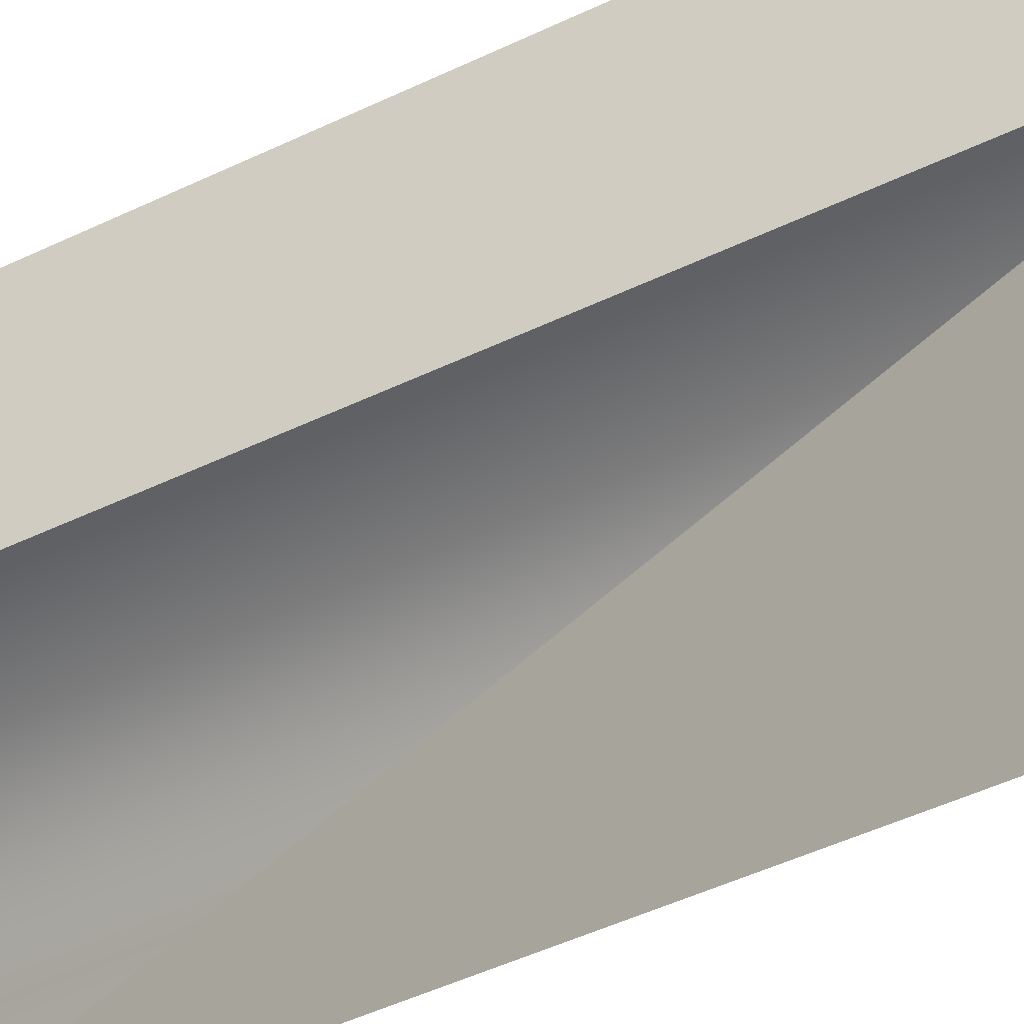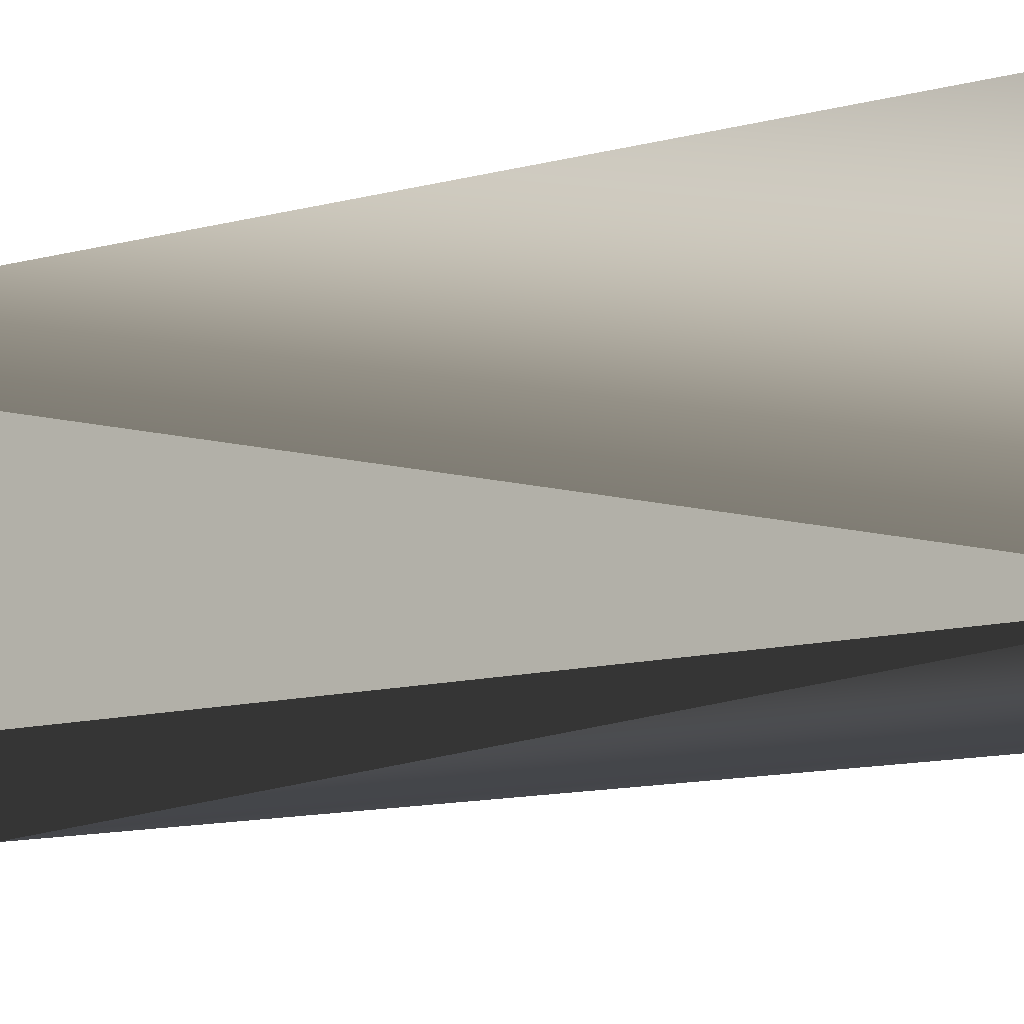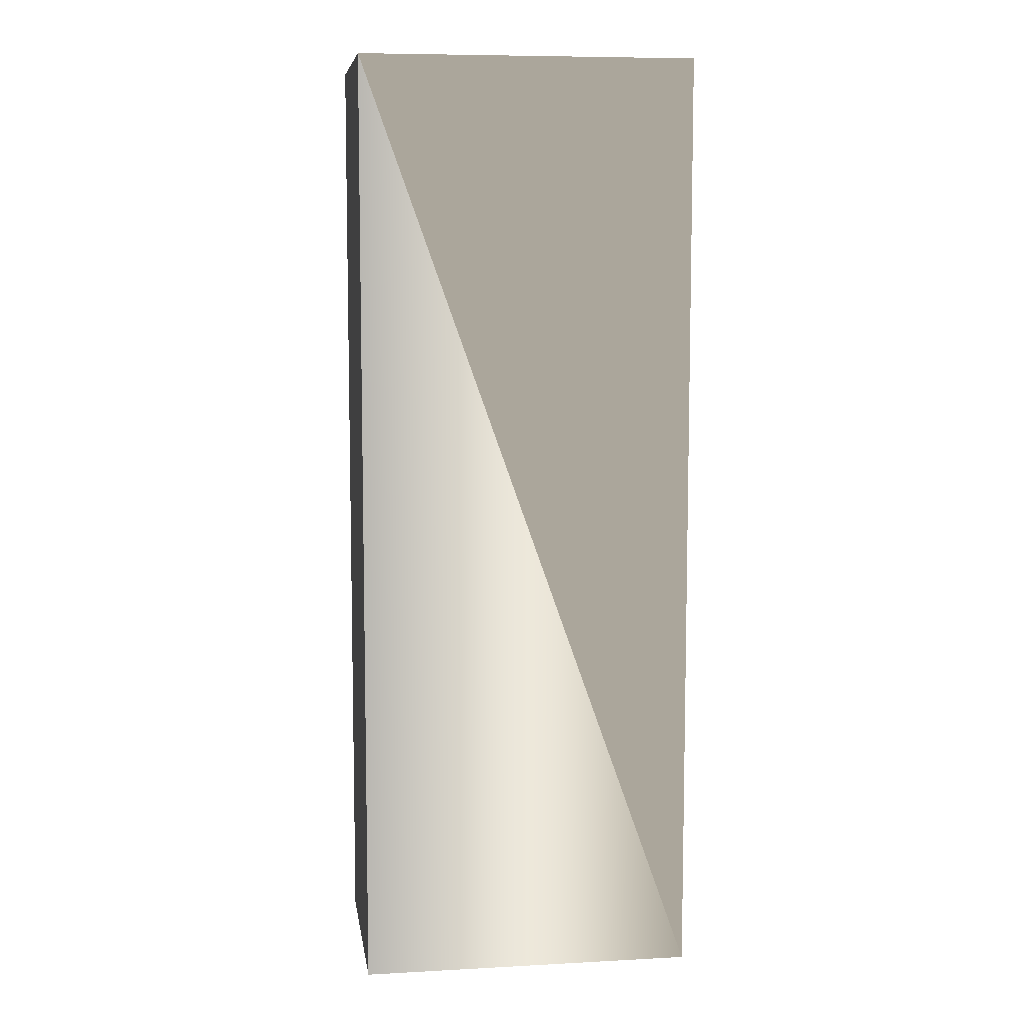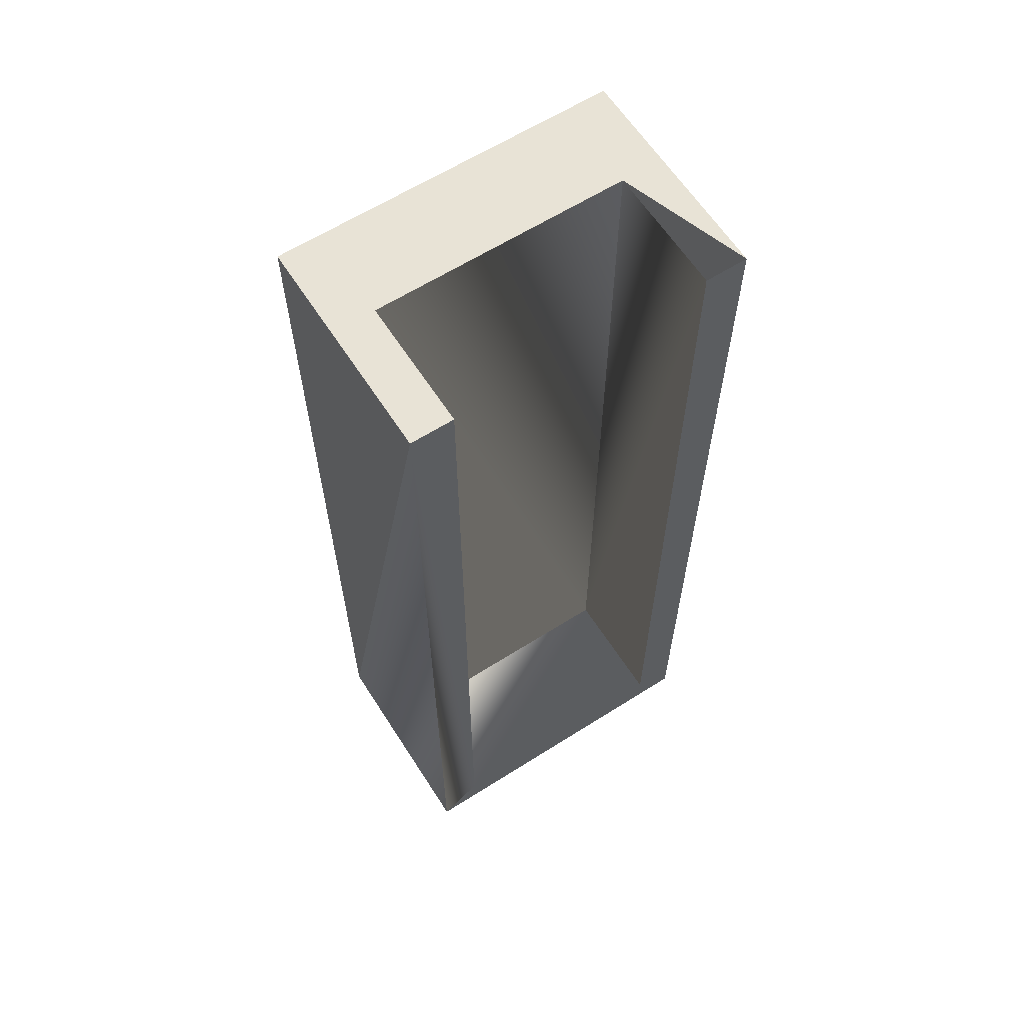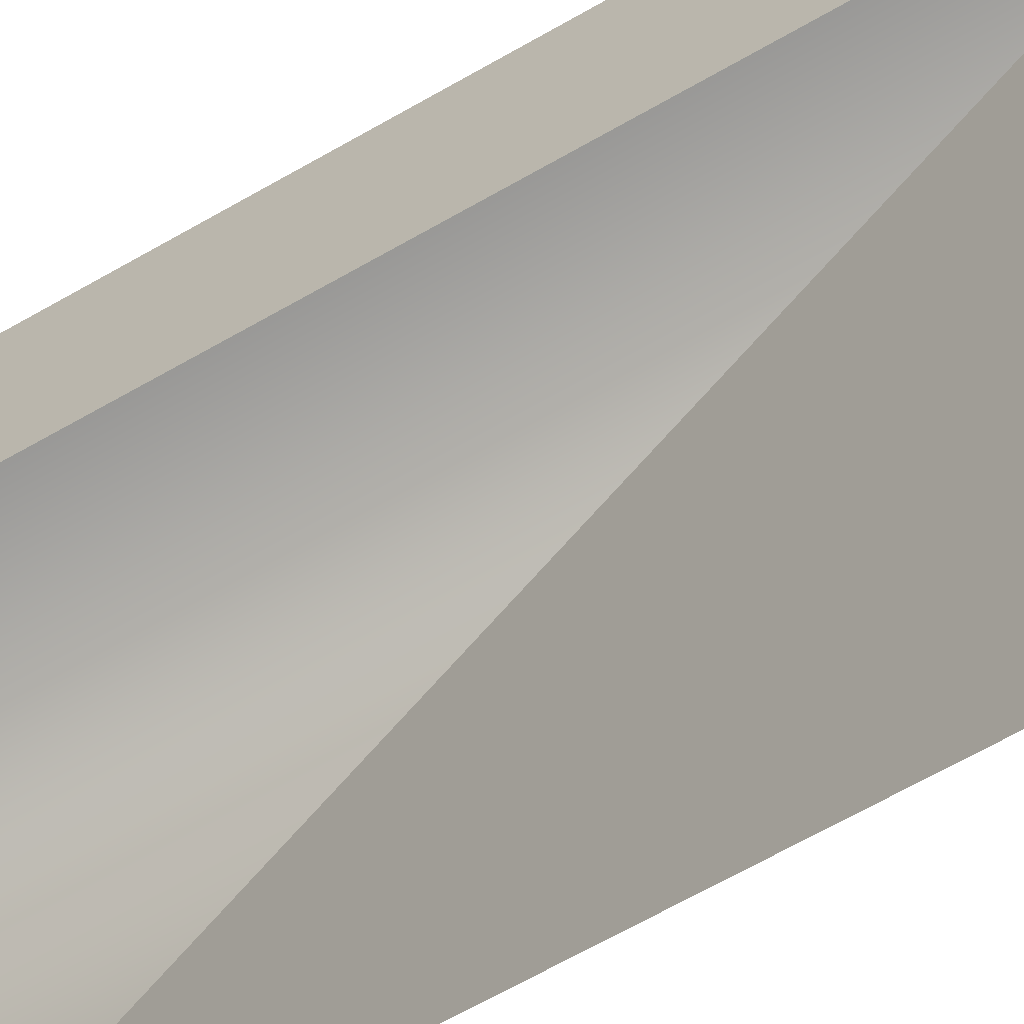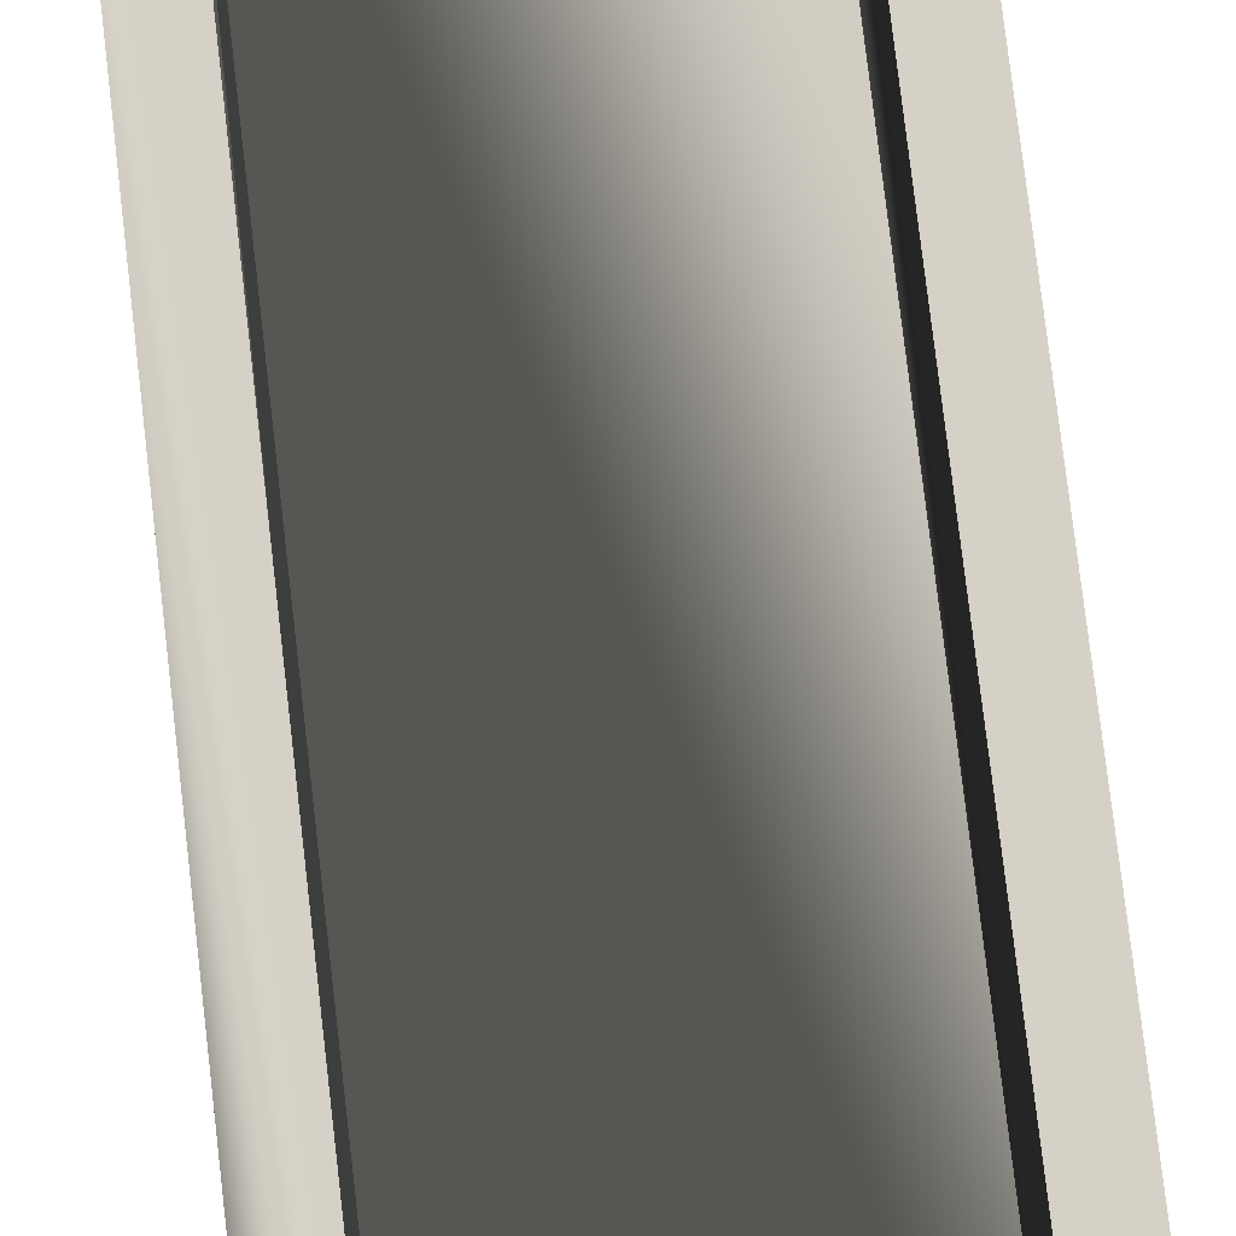
<metadata>
{"format":"obj","ext":"obj","renderer":"f3d","projection":"perspective","resolution":1024,"background":"white","views":[{"elev":-49.4,"azim":-62.2,"up":"+Y"},{"elev":-11.0,"azim":124.9,"up":"+Y"},{"elev":8.0,"azim":-8.4,"up":"+Z"},{"elev":62.5,"azim":147.3,"up":"+Z"},{"elev":-68.8,"azim":-60.5,"up":"+Y"},{"elev":79.0,"azim":173.3,"up":"+Y"}]}
</metadata>
<code>
v -0.125 -0.0375 0.5
v -0.125 0.125 -0.2
v -0.125 -0.0375 -0.2
v -0.125 0.125 -0.2
v -0.125 -0.0375 0.5
v -0.125 0.125 0.5
v 0.125 0.125 -0.2
v 0.09375 0.125 -0.175
v 0.125 0.125 0.5
v 0.125 0.125 -0.2
v -0.09375 0.125 -0.175
v 0.09375 0.125 -0.175
v -0.125 0.125 -0.2
v -0.09375 0.125 -0.175
v 0.125 0.125 -0.2
v -0.125 0.125 0.5
v -0.09375 0.125 -0.175
v -0.125 0.125 -0.2
v -0.09375 0.125 -0.175
v -0.125 0.125 0.5
v -0.09375 0.125 0.5
v 0.125 0.125 0.5
v 0.09375 0.125 -0.175
v 0.09375 0.125 0.5
v 0.125 0.125 0.5
v 0.125 -0.0375 -0.2
v 0.125 0.125 -0.2
v 0.125 -0.0375 -0.2
v 0.125 0.125 0.5
v 0.125 -0.0375 0.5
v -0.125 0.125 0.5
v -0.09375 0.03125 0.5
v -0.09375 0.125 0.5
v -0.09375 0.03125 0.5
v -0.125 -0.0375 0.5
v 0.09375 0.03125 0.5
v -0.125 -0.0375 0.5
v -0.09375 0.03125 0.5
v -0.125 0.125 0.5
v 0.09375 0.03125 0.5
v 0.125 0.125 0.5
v 0.09375 0.125 0.5
v 0.09375 0.03125 0.5
v 0.125 -0.0375 0.5
v 0.125 0.125 0.5
v 0.125 -0.0375 0.5
v 0.09375 0.03125 0.5
v -0.125 -0.0375 0.5
v -0.125 -0.0375 0.5
v 0.125 -0.0375 -0.2
v 0.125 -0.0375 0.5
v 0.125 -0.0375 -0.2
v -0.125 -0.0375 0.5
v -0.125 -0.0375 -0.2
v -0.09375 0.125 0.5
v -0.09375 0.03125 -0.175
v -0.09375 0.125 -0.175
v -0.09375 0.03125 -0.175
v -0.09375 0.125 0.5
v -0.09375 0.03125 0.5
v 0.09375 0.03125 0.5
v 0.09375 0.125 -0.175
v 0.09375 0.03125 -0.175
v 0.09375 0.125 -0.175
v 0.09375 0.03125 0.5
v 0.09375 0.125 0.5
v -0.09375 0.03125 -0.175
v 0.09375 0.03125 0.5
v 0.09375 0.03125 -0.175
v 0.09375 0.03125 0.5
v -0.09375 0.03125 -0.175
v -0.09375 0.03125 0.5
v -0.09375 0.03125 -0.175
v 0.09375 0.125 -0.175
v -0.09375 0.125 -0.175
v 0.09375 0.125 -0.175
v -0.09375 0.03125 -0.175
v 0.09375 0.03125 -0.175
v 0.125 -0.0375 -0.2
v -0.125 0.125 -0.2
v 0.125 0.125 -0.2
v -0.125 0.125 -0.2
v 0.125 -0.0375 -0.2
v -0.125 -0.0375 -0.2
f 1 2 3
f 4 5 6
f 7 8 9
f 10 11 12
f 13 14 15
f 16 17 18
f 19 20 21
f 22 23 24
f 25 26 27
f 28 29 30
f 31 32 33
f 34 35 36
f 37 38 39
f 40 41 42
f 43 44 45
f 46 47 48
f 49 50 51
f 52 53 54
f 55 56 57
f 58 59 60
f 61 62 63
f 64 65 66
f 67 68 69
f 70 71 72
f 73 74 75
f 76 77 78
f 79 80 81
f 82 83 84

</code>
